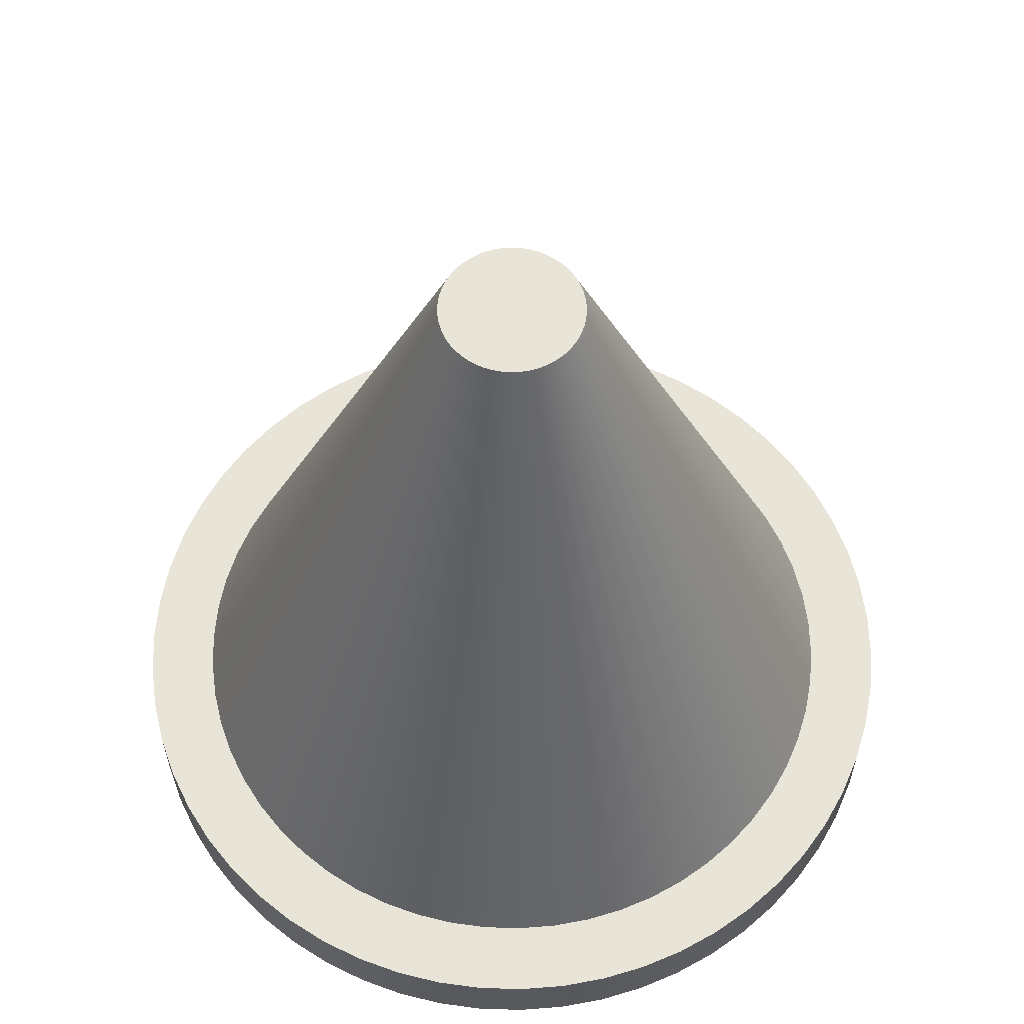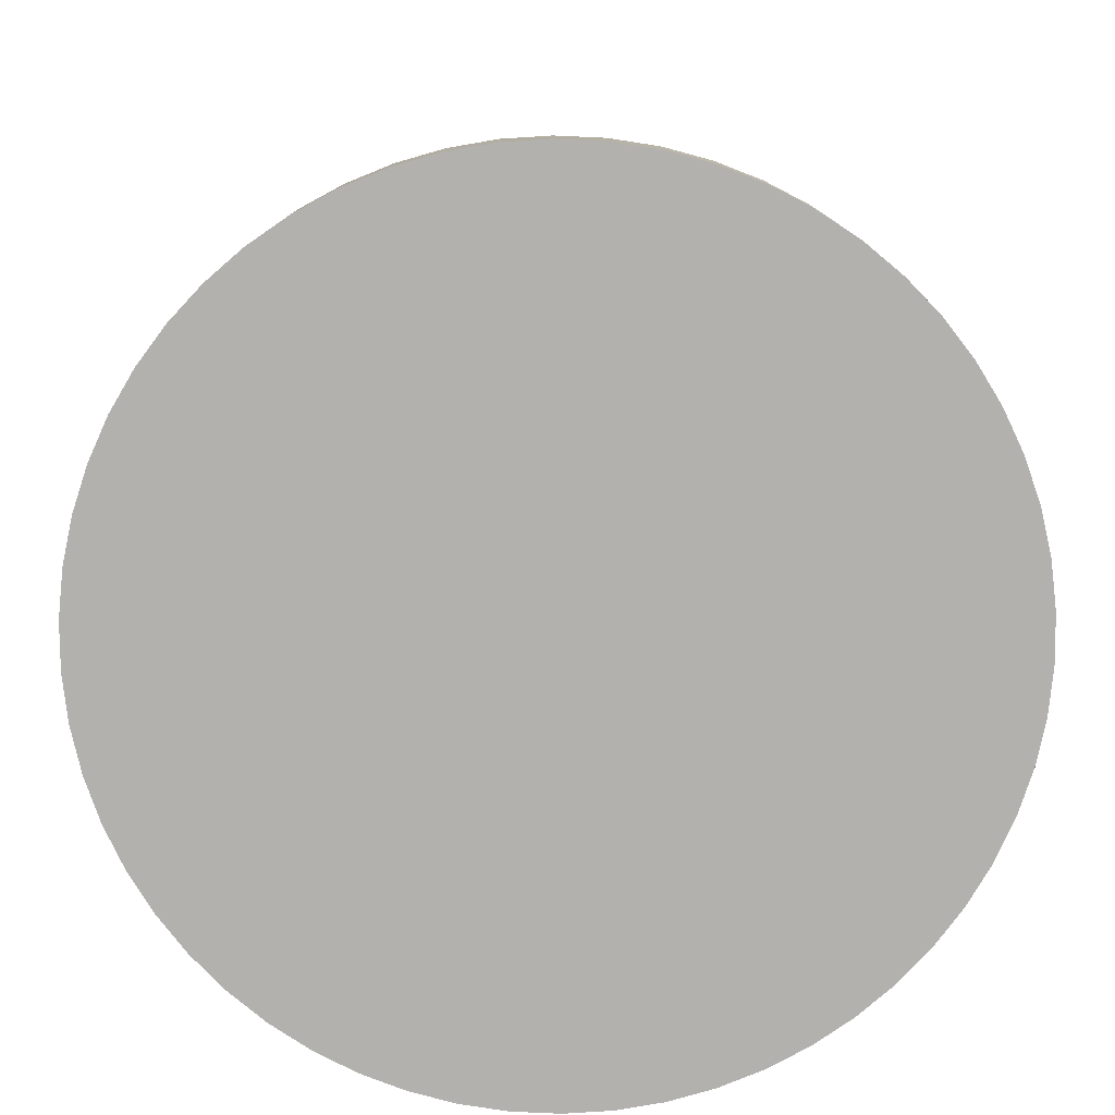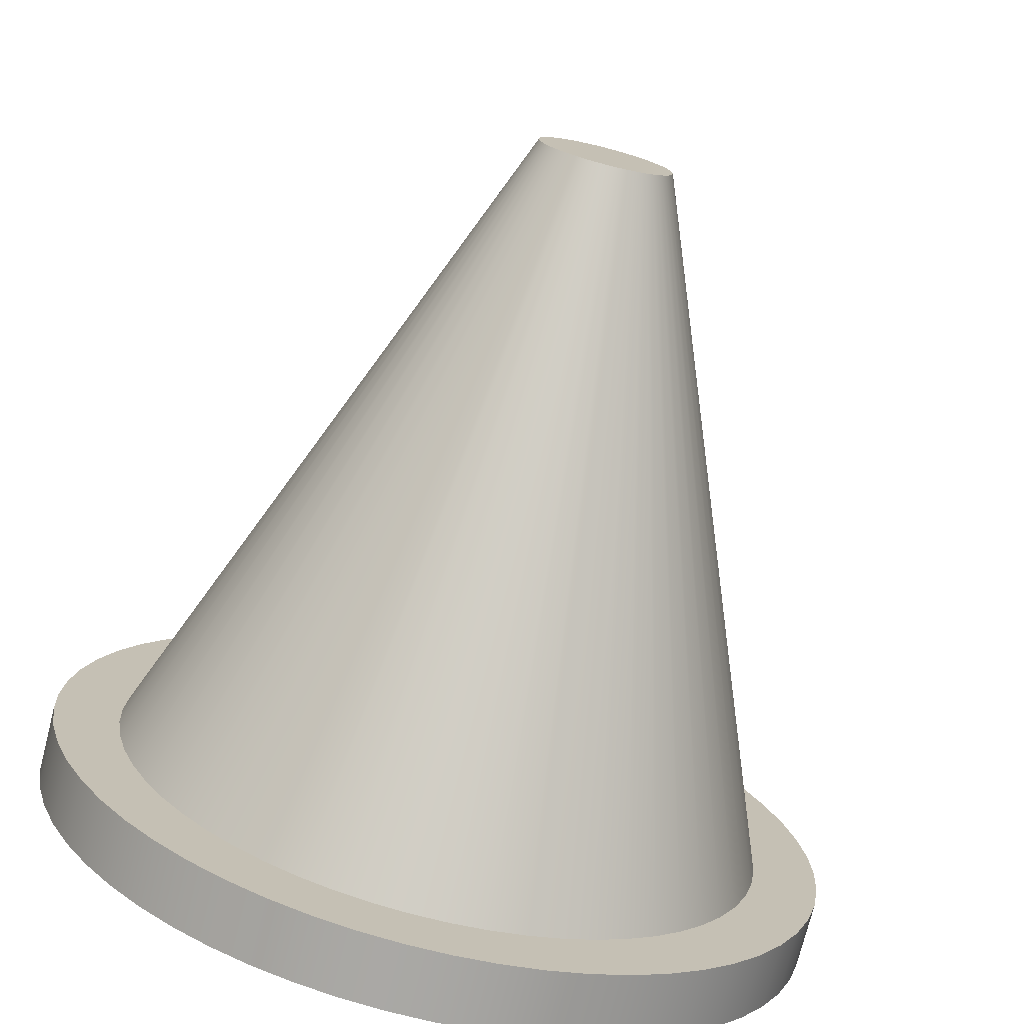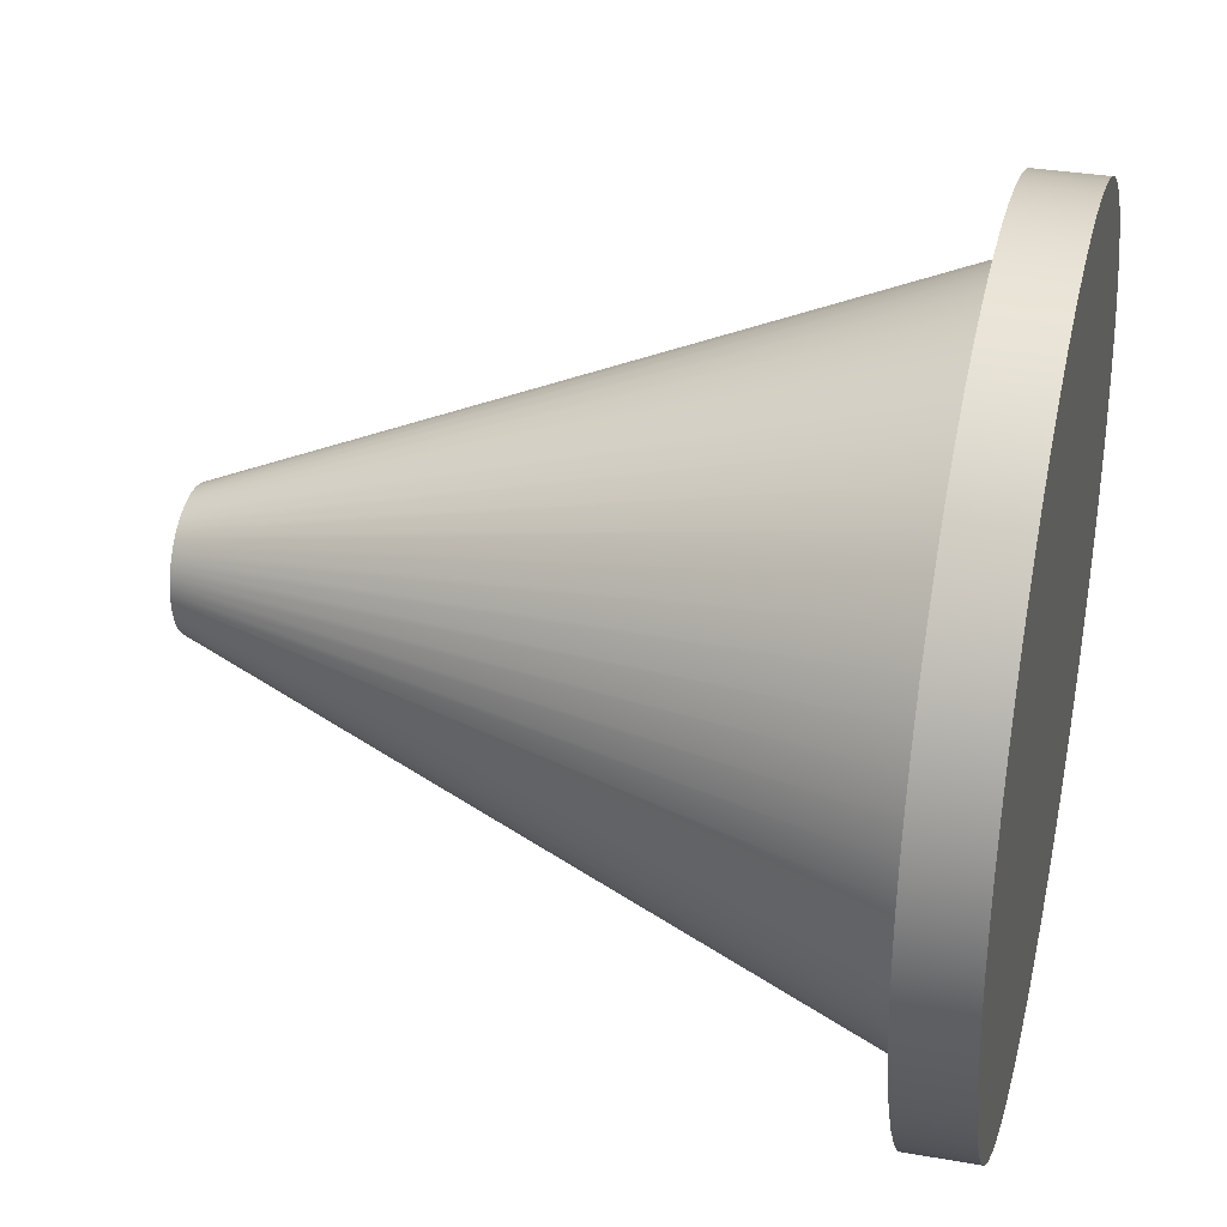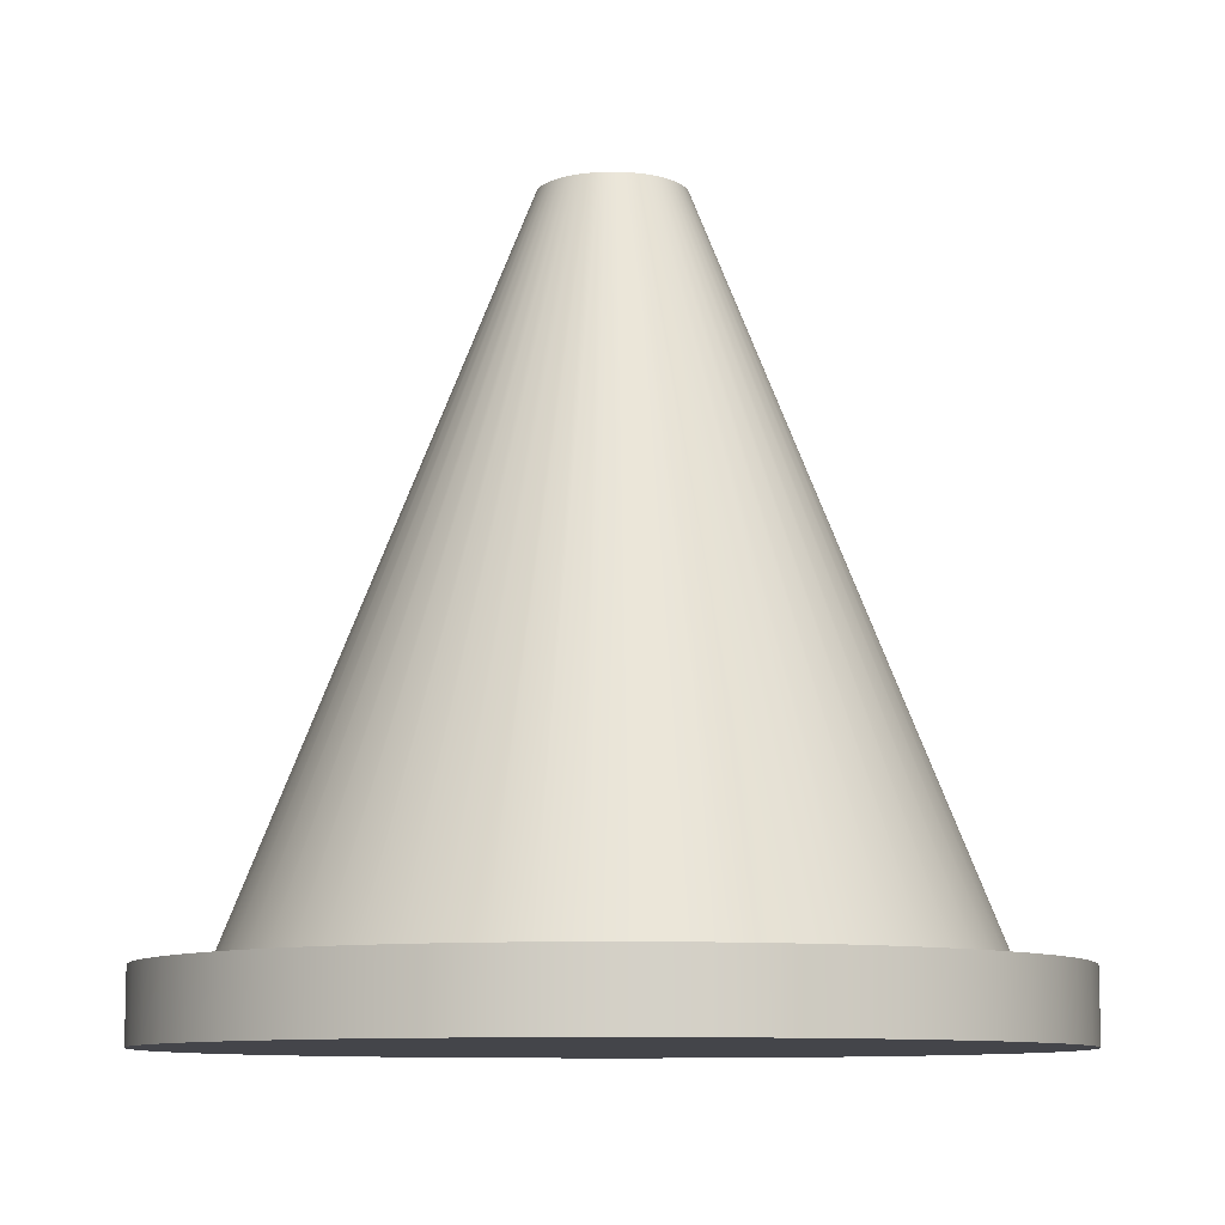
<metadata>
{"format":"obj","ext":"obj","renderer":"f3d","projection":"perspective","resolution":1024,"background":"white","views":[{"elev":60.5,"azim":-72.8,"up":"+Z"},{"elev":-79.3,"azim":-15.0,"up":"+Z"},{"elev":-74.8,"azim":-14.3,"up":"+Y"},{"elev":33.0,"azim":103.6,"up":"+Y"},{"elev":-9.3,"azim":-48.9,"up":"+Z"}]}
</metadata>
<code>
g Part 1
v 0.002525 0.0002746 0.0254
v 0.002481 0.000546 0.0254
v 0.002407 0.000811 0.0254
v 0.002305 0.001067 0.0254
v 0.002176 0.00131 0.0254
v 0.002022 0.001537 0.0254
v 0.001844 0.001747 0.0254
v 0.001644 0.001936 0.0254
v 0.001425 0.002102 0.0254
v 0.00119 0.002244 0.0254
v 0.0009402 0.00236 0.0254
v 0.0006795 0.002447 0.0254
v 0.0004109 0.002507 0.0254
v 0.0001375 0.002536 0.0254
v -0.0001375 0.002536 0.0254
v -0.0004109 0.002507 0.0254
v -0.0006795 0.002447 0.0254
v -0.0009402 0.00236 0.0254
v -0.00119 0.002244 0.0254
v -0.001425 0.002102 0.0254
v -0.001644 0.001936 0.0254
v -0.001844 0.001747 0.0254
v -0.002022 0.001537 0.0254
v -0.002176 0.00131 0.0254
v -0.002305 0.001067 0.0254
v -0.002407 0.000811 0.0254
v -0.002481 0.000546 0.0254
v -0.002525 0.0002746 0.0254
v -0.00254 7.777e-19 0.0254
v -0.002525 -0.0002746 0.0254
v -0.002481 -0.000546 0.0254
v -0.002407 -0.000811 0.0254
v -0.002305 -0.001067 0.0254
v -0.002176 -0.00131 0.0254
v -0.002022 -0.001537 0.0254
v -0.001844 -0.001747 0.0254
v -0.001644 -0.001936 0.0254
v -0.001425 -0.002102 0.0254
v -0.00119 -0.002244 0.0254
v -0.0009402 -0.00236 0.0254
v -0.0006795 -0.002447 0.0254
v -0.0004109 -0.002507 0.0254
v -0.0001375 -0.002536 0.0254
v 0.0001375 -0.002536 0.0254
v 0.0004109 -0.002507 0.0254
v 0.0006795 -0.002447 0.0254
v 0.0009402 -0.00236 0.0254
v 0.00119 -0.002244 0.0254
v 0.001425 -0.002102 0.0254
v 0.001644 -0.001936 0.0254
v 0.001844 -0.001747 0.0254
v 0.002022 -0.001537 0.0254
v 0.002176 -0.00131 0.0254
v 0.002305 -0.001067 0.0254
v 0.002407 -0.000811 0.0254
v 0.002481 -0.000546 0.0254
v 0.002525 -0.0002746 0.0254
v 0.00254 1.711e-18 0.0254
v 0 7.777e-19 0.0254
v -0.0127 7.777e-19 0
v -0.01263 0.001373 0
v -0.0124 0.00273 0
v -0.01204 0.004055 0
v -0.01153 0.005333 0
v -0.01088 0.006548 0
v -0.01011 0.007686 0
v -0.00922 0.008734 0
v -0.008222 0.009679 0
v -0.007127 0.01051 0
v -0.005949 0.01122 0
v -0.004701 0.0118 0
v -0.003398 0.01224 0
v -0.002055 0.01253 0
v -0.0006876 0.01268 0
v 0.0006876 0.01268 0
v 0.002055 0.01253 0
v 0.003398 0.01224 0
v 0.004701 0.0118 0
v 0.005949 0.01122 0
v 0.007127 0.01051 0
v 0.008222 0.009679 0
v 0.00922 0.008734 0
v 0.01011 0.007686 0
v 0.01088 0.006548 0
v 0.01153 0.005333 0
v 0.01204 0.004055 0
v 0.0124 0.00273 0
v 0.01263 0.001373 0
v 0.0127 2.333e-18 0
v 0.01263 -0.001373 0
v 0.0124 -0.00273 0
v 0.01204 -0.004055 0
v 0.01153 -0.005333 0
v 0.01088 -0.006548 0
v 0.01011 -0.007686 0
v 0.00922 -0.008734 0
v 0.008222 -0.009679 0
v 0.007127 -0.01051 0
v 0.005949 -0.01122 0
v 0.004701 -0.0118 0
v 0.003398 -0.01224 0
v 0.002055 -0.01253 0
v 0.0006876 -0.01268 0
v -0.0006876 -0.01268 0
v -0.002055 -0.01253 0
v -0.003398 -0.01224 0
v -0.004701 -0.0118 0
v -0.005949 -0.01122 0
v -0.007127 -0.01051 0
v -0.008222 -0.009679 0
v -0.00922 -0.008734 0
v -0.01011 -0.007686 0
v -0.01088 -0.006548 0
v -0.01153 -0.005333 0
v -0.01204 -0.004055 0
v -0.0124 -0.00273 0
v -0.01263 -0.001373 0
v -0.004077 0.01468 0
v -0.005641 0.01416 0
v -0.007139 0.01346 0
v 0.01213 0.009223 0
v 0.01106 0.01048 0
v 0.009866 0.01162 0
v -0.002466 0.01504 0
v -0.009866 0.01162 0
v -0.01106 0.01048 0
v -0.01213 0.009223 0
v -0.002466 -0.01504 0
v -0.0008251 -0.01522 0
v 0.008552 0.01261 0
v 0.007139 0.01346 0
v 0.005641 0.01416 0
v 0.004077 0.01468 0
v -0.008552 0.01261 0
v -0.01106 -0.01048 0
v -0.009866 -0.01162 0
v -0.008552 -0.01261 0
v -0.007139 -0.01346 0
v 0.0008251 -0.01522 0
v 0.008552 -0.01261 0
v 0.009866 -0.01162 0
v 0.01106 -0.01048 0
v 0.002466 0.01504 0
v 0.0008251 0.01522 0
v -0.0008251 0.01522 0
v -0.01444 -0.004866 0
v -0.01383 -0.006399 0
v -0.01306 -0.007857 0
v -0.01213 -0.009223 0
v -0.005641 -0.01416 0
v -0.004077 -0.01468 0
v 0.002466 -0.01504 0
v 0.004077 -0.01468 0
v 0.005641 -0.01416 0
v 0.007139 -0.01346 0
v -0.01306 0.007857 0
v -0.01383 0.006399 0
v -0.01444 0.004866 0
v 0.01213 -0.009223 0
v 0.01306 -0.007857 0
v 0.01524 -9.332e-19 0
v 0.01515 0.001648 0
v 0.01488 0.003276 0
v 0.01444 0.004866 0
v 0.01383 0.006399 0
v -0.01488 0.003276 0
v -0.01515 0.001648 0
v 0.01383 -0.006399 0
v 0.01444 -0.004866 0
v 0.01488 -0.003276 0
v 0.01306 0.007857 0
v -0.01524 9.332e-19 0
v -0.01515 -0.001648 0
v -0.01488 -0.003276 0
v 0.01515 -0.001648 0
v 0.01524 -9.332e-19 -0.00254
v 0.01515 0.001648 -0.00254
v 0.01488 0.003276 -0.00254
v 0.01444 0.004866 -0.00254
v 0.01383 0.006399 -0.00254
v 0.01306 0.007857 -0.00254
v 0.01213 0.009223 -0.00254
v 0.01106 0.01048 -0.00254
v 0.009866 0.01162 -0.00254
v 0.008552 0.01261 -0.00254
v 0.007139 0.01346 -0.00254
v 0.005641 0.01416 -0.00254
v 0.004077 0.01468 -0.00254
v 0.002466 0.01504 -0.00254
v 0.0008251 0.01522 -0.00254
v -0.0008251 0.01522 -0.00254
v -0.002466 0.01504 -0.00254
v -0.004077 0.01468 -0.00254
v -0.005641 0.01416 -0.00254
v -0.007139 0.01346 -0.00254
v -0.008552 0.01261 -0.00254
v -0.009866 0.01162 -0.00254
v -0.01106 0.01048 -0.00254
v -0.01213 0.009223 -0.00254
v -0.01306 0.007857 -0.00254
v -0.01383 0.006399 -0.00254
v -0.01444 0.004866 -0.00254
v -0.01488 0.003276 -0.00254
v -0.01515 0.001648 -0.00254
v -0.01524 4.666e-18 -0.00254
v -0.01515 -0.001648 -0.00254
v -0.01488 -0.003276 -0.00254
v -0.01444 -0.004866 -0.00254
v -0.01383 -0.006399 -0.00254
v -0.01306 -0.007857 -0.00254
v -0.01213 -0.009223 -0.00254
v -0.01106 -0.01048 -0.00254
v -0.009866 -0.01162 -0.00254
v -0.008552 -0.01261 -0.00254
v -0.007139 -0.01346 -0.00254
v -0.005641 -0.01416 -0.00254
v -0.004077 -0.01468 -0.00254
v -0.002466 -0.01504 -0.00254
v -0.0008251 -0.01522 -0.00254
v 0.0008251 -0.01522 -0.00254
v 0.002466 -0.01504 -0.00254
v 0.004077 -0.01468 -0.00254
v 0.005641 -0.01416 -0.00254
v 0.007139 -0.01346 -0.00254
v 0.008552 -0.01261 -0.00254
v 0.009866 -0.01162 -0.00254
v 0.01106 -0.01048 -0.00254
v 0.01213 -0.009223 -0.00254
v 0.01306 -0.007857 -0.00254
v 0.01383 -0.006399 -0.00254
v 0.01444 -0.004866 -0.00254
v 0.01488 -0.003276 -0.00254
v 0.01515 -0.001648 -0.00254
v 0 -9.332e-19 -0.00254
o mesh0
f 59 1 2
f 2 3 59
f 3 4 59
f 4 5 59
f 5 6 59
f 6 7 59
f 7 8 59
f 8 9 59
f 9 10 59
f 10 11 59
f 11 12 59
f 12 13 59
f 13 14 59
f 14 15 59
f 15 16 59
f 16 17 59
f 17 18 59
f 18 19 59
f 19 20 59
f 20 21 59
f 21 22 59
f 22 23 59
f 23 24 59
f 24 25 59
f 25 26 59
f 26 27 59
f 27 28 59
f 28 29 59
f 29 30 59
f 30 31 59
f 31 32 59
f 32 33 59
f 33 34 59
f 34 35 59
f 35 36 59
f 36 37 59
f 37 38 59
f 38 39 59
f 39 40 59
f 40 41 59
f 41 42 59
f 42 43 59
f 43 44 59
f 44 45 59
f 45 46 59
f 46 47 59
f 47 48 59
f 48 49 59
f 49 50 59
f 50 51 59
f 51 52 59
f 52 53 59
f 53 54 59
f 54 55 59
f 55 56 59
f 56 57 59
f 57 58 59
f 58 1 59
o mesh1
f 60 29 28
f 61 28 27
f 62 27 26
f 63 26 25
f 64 25 24
f 65 24 23
f 66 23 22
f 67 22 21
f 68 21 20
f 69 20 19
f 70 19 18
f 71 18 17
f 72 17 16
f 73 16 15
f 74 15 14
f 75 14 13
f 76 13 12
f 77 12 11
f 78 11 10
f 79 10 9
f 80 9 8
f 81 8 7
f 82 7 6
f 83 6 5
f 84 5 4
f 85 4 3
f 86 3 2
f 87 2 1
f 88 1 58
f 89 58 57
f 90 57 56
f 91 56 55
f 92 55 54
f 93 54 53
f 94 53 52
f 95 52 51
f 96 51 50
f 97 50 49
f 98 49 48
f 99 48 47
f 100 47 46
f 101 46 45
f 102 45 44
f 103 44 43
f 104 43 42
f 105 42 41
f 106 41 40
f 107 40 39
f 108 39 38
f 109 38 37
f 110 37 36
f 111 36 35
f 112 35 34
f 113 34 33
f 114 33 32
f 115 32 31
f 116 31 30
f 117 30 29
f 29 60 117
f 30 117 116
f 31 116 115
f 32 115 114
f 33 114 113
f 34 113 112
f 35 112 111
f 36 111 110
f 37 110 109
f 38 109 108
f 39 108 107
f 40 107 106
f 41 106 105
f 42 105 104
f 43 104 103
f 44 103 102
f 45 102 101
f 46 101 100
f 47 100 99
f 48 99 98
f 49 98 97
f 50 97 96
f 51 96 95
f 52 95 94
f 53 94 93
f 54 93 92
f 55 92 91
f 56 91 90
f 57 90 89
f 58 89 88
f 1 88 87
f 2 87 86
f 3 86 85
f 4 85 84
f 5 84 83
f 6 83 82
f 7 82 81
f 8 81 80
f 9 80 79
f 10 79 78
f 11 78 77
f 12 77 76
f 13 76 75
f 14 75 74
f 15 74 73
f 16 73 72
f 17 72 71
f 18 71 70
f 19 70 69
f 20 69 68
f 21 68 67
f 22 67 66
f 23 66 65
f 24 65 64
f 25 64 63
f 26 63 62
f 27 62 61
f 28 61 60
o mesh2
f 118 119 71
f 119 120 70
f 121 122 82
f 122 123 81
f 124 118 72
f 70 71 119
f 125 126 67
f 126 127 66
f 128 105 106
f 129 104 105
f 81 82 122
f 123 130 80
f 131 132 78
f 132 133 77
f 71 72 118
f 120 134 69
f 134 125 68
f 66 67 126
f 135 111 112
f 136 110 111
f 137 109 110
f 138 108 109
f 105 128 129
f 139 103 104
f 140 141 97
f 141 142 96
f 80 81 123
f 130 131 79
f 77 78 132
f 133 143 76
f 143 144 75
f 144 145 74
f 69 70 120
f 67 68 125
f 146 115 116
f 147 114 115
f 148 113 114
f 149 112 113
f 111 135 136
f 109 137 138
f 150 107 108
f 151 106 107
f 104 129 139
f 152 102 103
f 153 101 102
f 154 100 101
f 155 140 98
f 96 97 141
f 79 80 130
f 76 77 133
f 74 75 144
f 145 124 73
f 68 69 134
f 127 156 65
f 156 157 64
f 157 158 63
f 115 146 147
f 113 148 149
f 110 136 137
f 107 150 151
f 103 139 152
f 101 153 154
f 155 99 100
f 97 98 140
f 142 159 95
f 159 160 94
f 161 162 88
f 162 163 87
f 163 164 86
f 164 165 85
f 78 79 131
f 73 74 145
f 65 66 127
f 63 64 157
f 158 166 62
f 166 167 61
f 114 147 148
f 108 138 150
f 102 152 153
f 98 99 155
f 94 95 159
f 160 168 93
f 168 169 92
f 169 170 91
f 87 88 162
f 85 86 164
f 165 171 84
f 171 121 83
f 75 76 143
f 64 65 156
f 61 62 166
f 167 172 60
f 173 117 60
f 174 116 117
f 112 149 135
f 100 154 155
f 93 94 160
f 91 92 169
f 170 175 90
f 175 161 89
f 86 87 163
f 83 84 171
f 72 73 124
f 60 61 167
f 117 173 174
f 106 151 128
f 92 93 168
f 89 90 175
f 84 85 165
f 62 63 158
f 116 174 146
f 90 91 170
f 82 83 121
f 95 96 142
f 60 172 173
f 88 89 161
o mesh3
f 161 176 177
f 162 177 178
f 163 178 179
f 164 179 180
f 165 180 181
f 171 181 182
f 121 182 183
f 122 183 184
f 123 184 185
f 130 185 186
f 131 186 187
f 132 187 188
f 133 188 189
f 143 189 190
f 144 190 191
f 145 191 192
f 124 192 193
f 118 193 194
f 119 194 195
f 120 195 196
f 134 196 197
f 125 197 198
f 126 198 199
f 127 199 200
f 156 200 201
f 157 201 202
f 158 202 203
f 166 203 204
f 167 204 205
f 172 205 206
f 173 206 207
f 174 207 208
f 146 208 209
f 147 209 210
f 148 210 211
f 149 211 212
f 135 212 213
f 136 213 214
f 137 214 215
f 138 215 216
f 150 216 217
f 151 217 218
f 128 218 219
f 129 219 220
f 139 220 221
f 152 221 222
f 153 222 223
f 154 223 224
f 155 224 225
f 140 225 226
f 141 226 227
f 142 227 228
f 159 228 229
f 160 229 230
f 168 230 231
f 169 231 232
f 170 232 233
f 175 233 176
f 176 161 175
f 233 175 170
f 232 170 169
f 231 169 168
f 230 168 160
f 229 160 159
f 228 159 142
f 227 142 141
f 226 141 140
f 225 140 155
f 224 155 154
f 223 154 153
f 222 153 152
f 221 152 139
f 220 139 129
f 219 129 128
f 218 128 151
f 217 151 150
f 216 150 138
f 215 138 137
f 214 137 136
f 213 136 135
f 212 135 149
f 211 149 148
f 210 148 147
f 209 147 146
f 208 146 174
f 207 174 173
f 206 173 172
f 205 172 167
f 204 167 166
f 203 166 158
f 202 158 157
f 201 157 156
f 200 156 127
f 199 127 126
f 198 126 125
f 197 125 134
f 196 134 120
f 195 120 119
f 194 119 118
f 193 118 124
f 192 124 145
f 191 145 144
f 190 144 143
f 189 143 133
f 188 133 132
f 187 132 131
f 186 131 130
f 185 130 123
f 184 123 122
f 183 122 121
f 182 121 171
f 181 171 165
f 180 165 164
f 179 164 163
f 178 163 162
f 177 162 161
o mesh4
f 234 204 203
f 203 202 234
f 202 201 234
f 201 200 234
f 200 199 234
f 199 198 234
f 198 197 234
f 197 196 234
f 196 195 234
f 195 194 234
f 194 193 234
f 193 192 234
f 192 191 234
f 191 190 234
f 190 189 234
f 189 188 234
f 188 187 234
f 187 186 234
f 186 185 234
f 185 184 234
f 184 183 234
f 183 182 234
f 182 181 234
f 181 180 234
f 180 179 234
f 179 178 234
f 178 177 234
f 177 176 234
f 176 233 234
f 233 232 234
f 232 231 234
f 231 230 234
f 230 229 234
f 229 228 234
f 228 227 234
f 227 226 234
f 226 225 234
f 225 224 234
f 224 223 234
f 223 222 234
f 222 221 234
f 221 220 234
f 220 219 234
f 219 218 234
f 218 217 234
f 217 216 234
f 216 215 234
f 215 214 234
f 214 213 234
f 213 212 234
f 212 211 234
f 211 210 234
f 210 209 234
f 209 208 234
f 208 207 234
f 207 206 234
f 206 205 234
f 205 204 234

</code>
